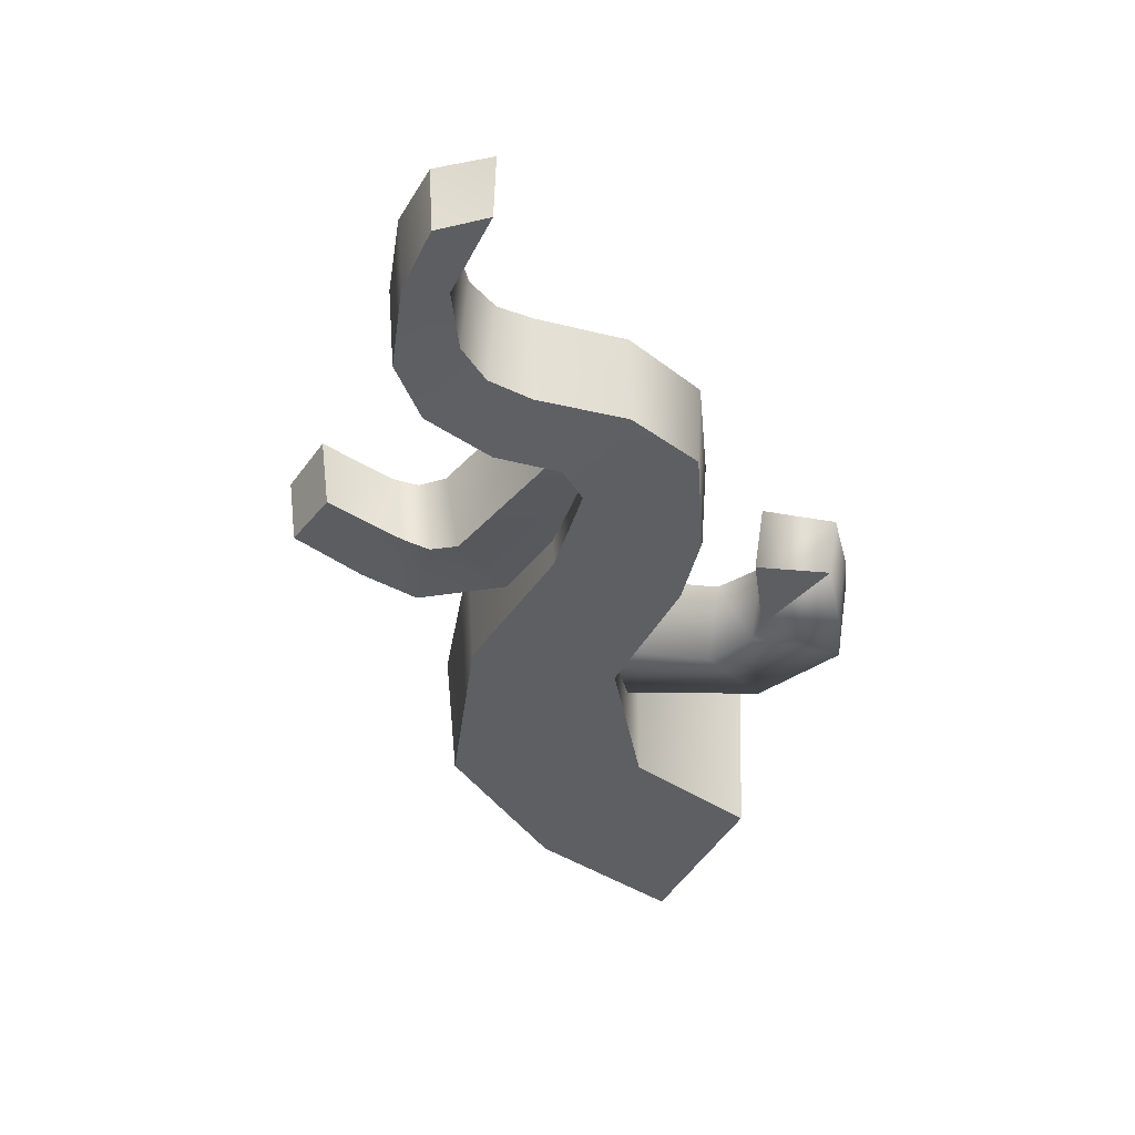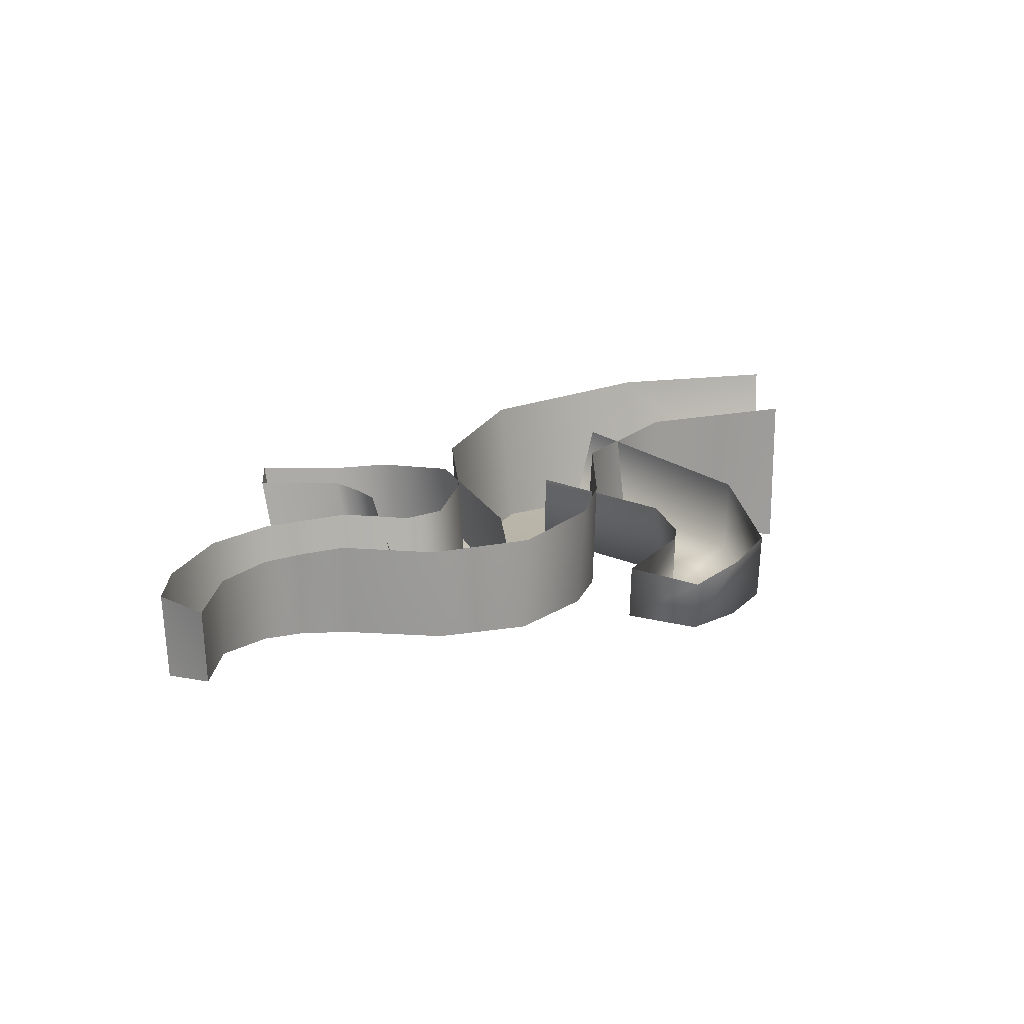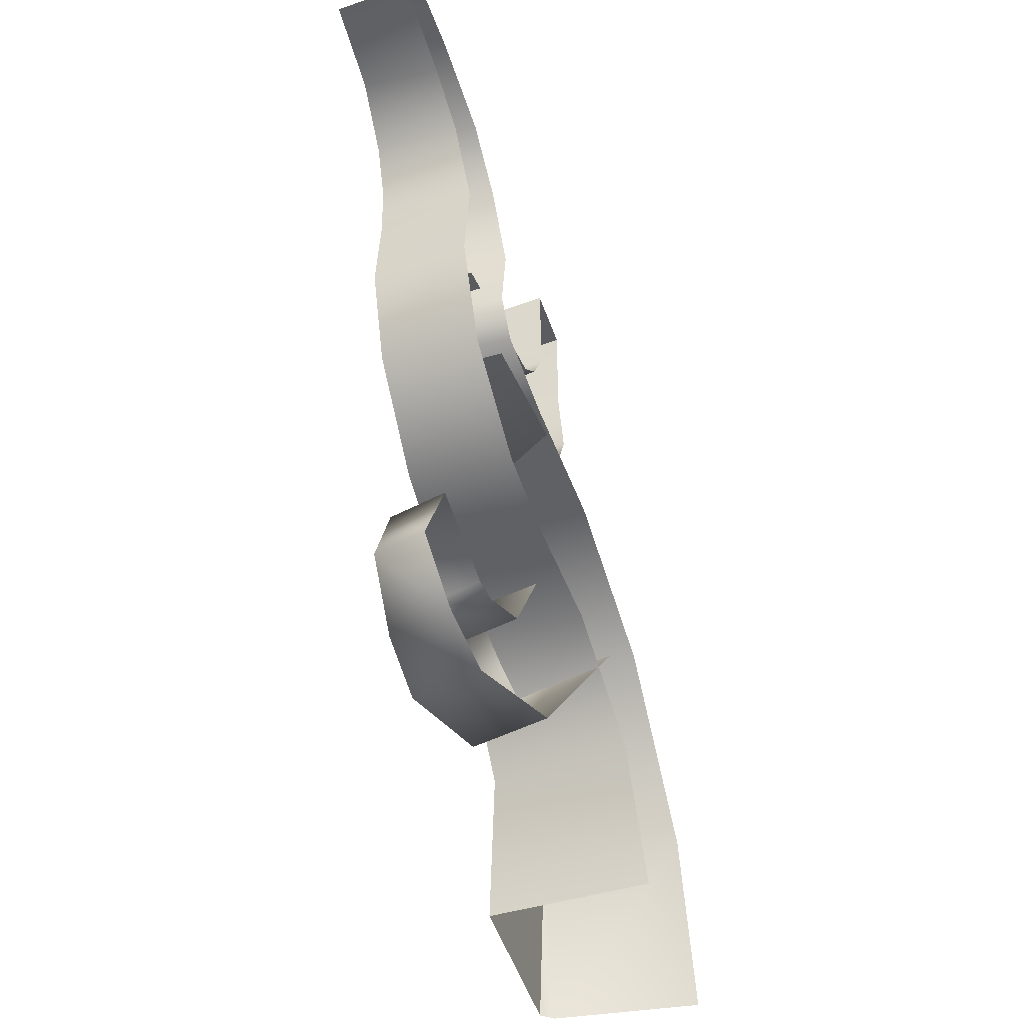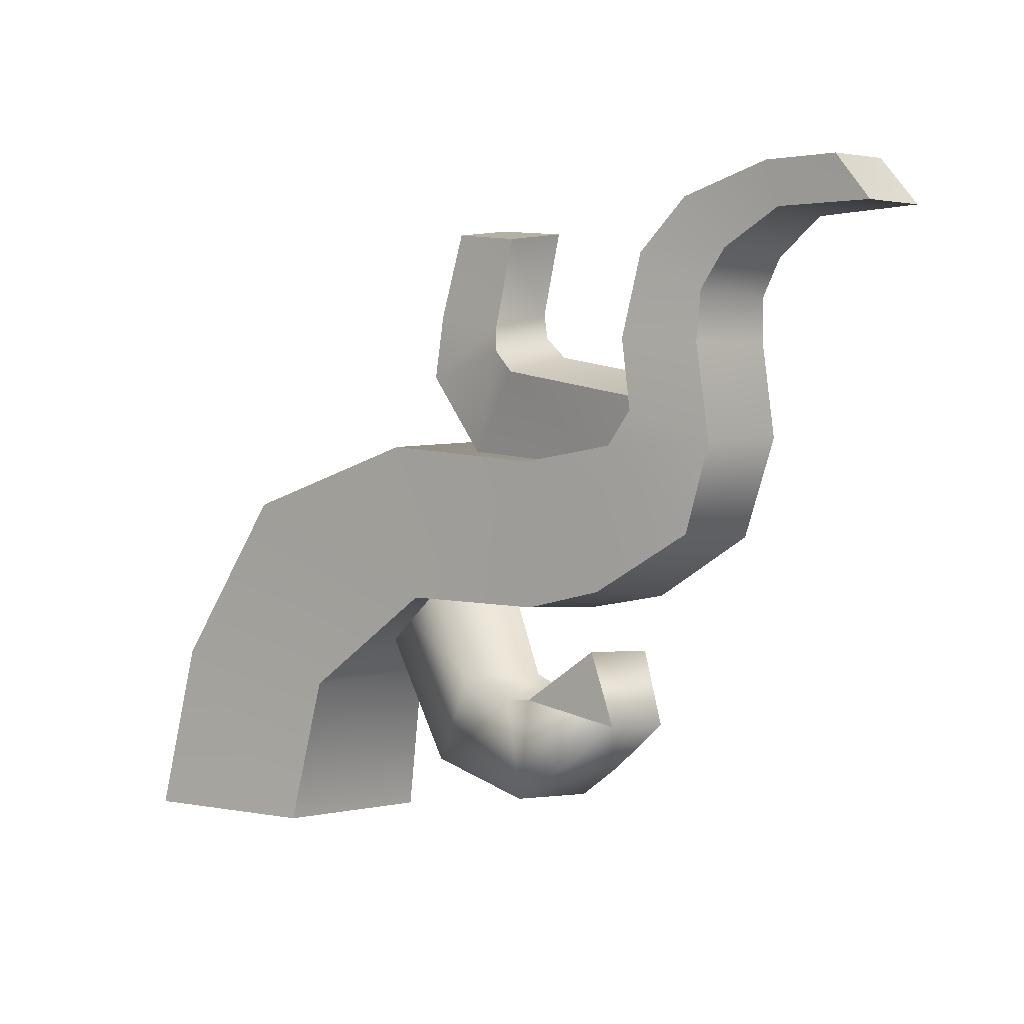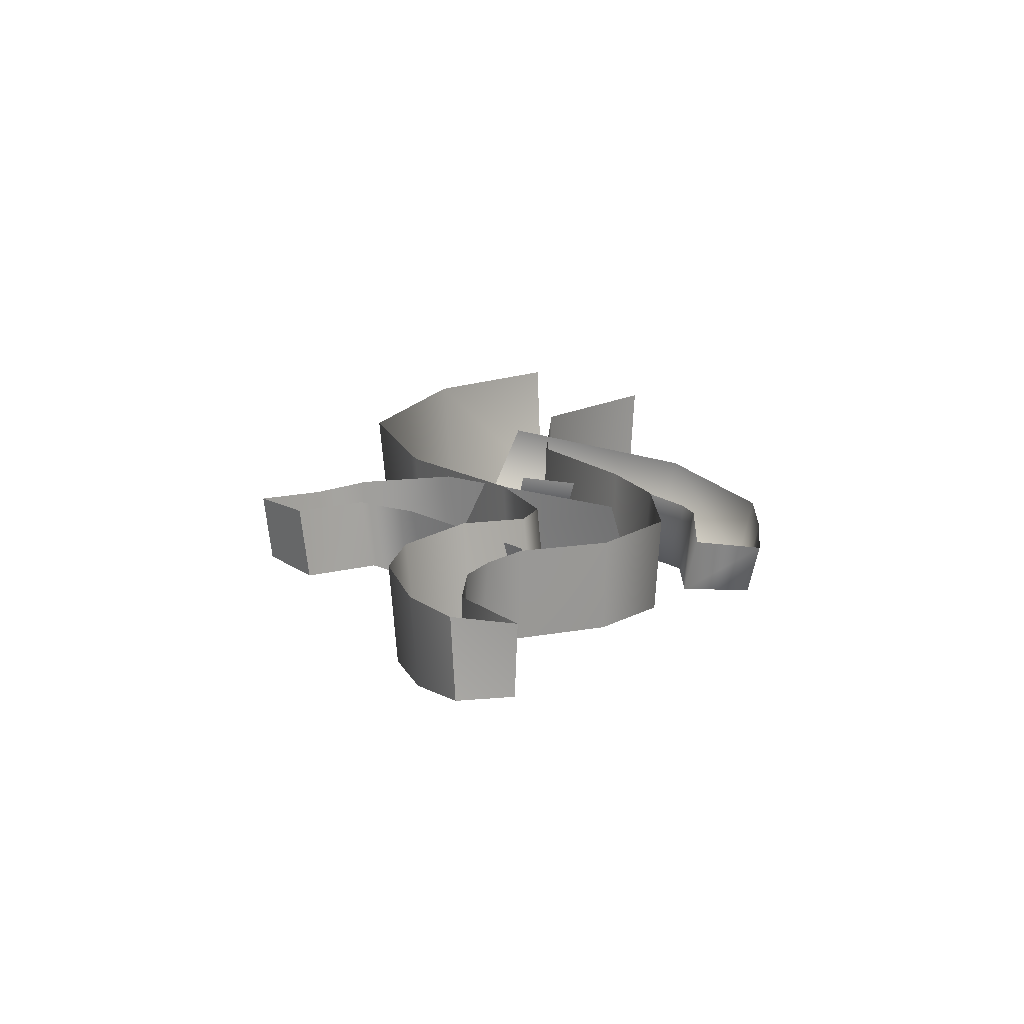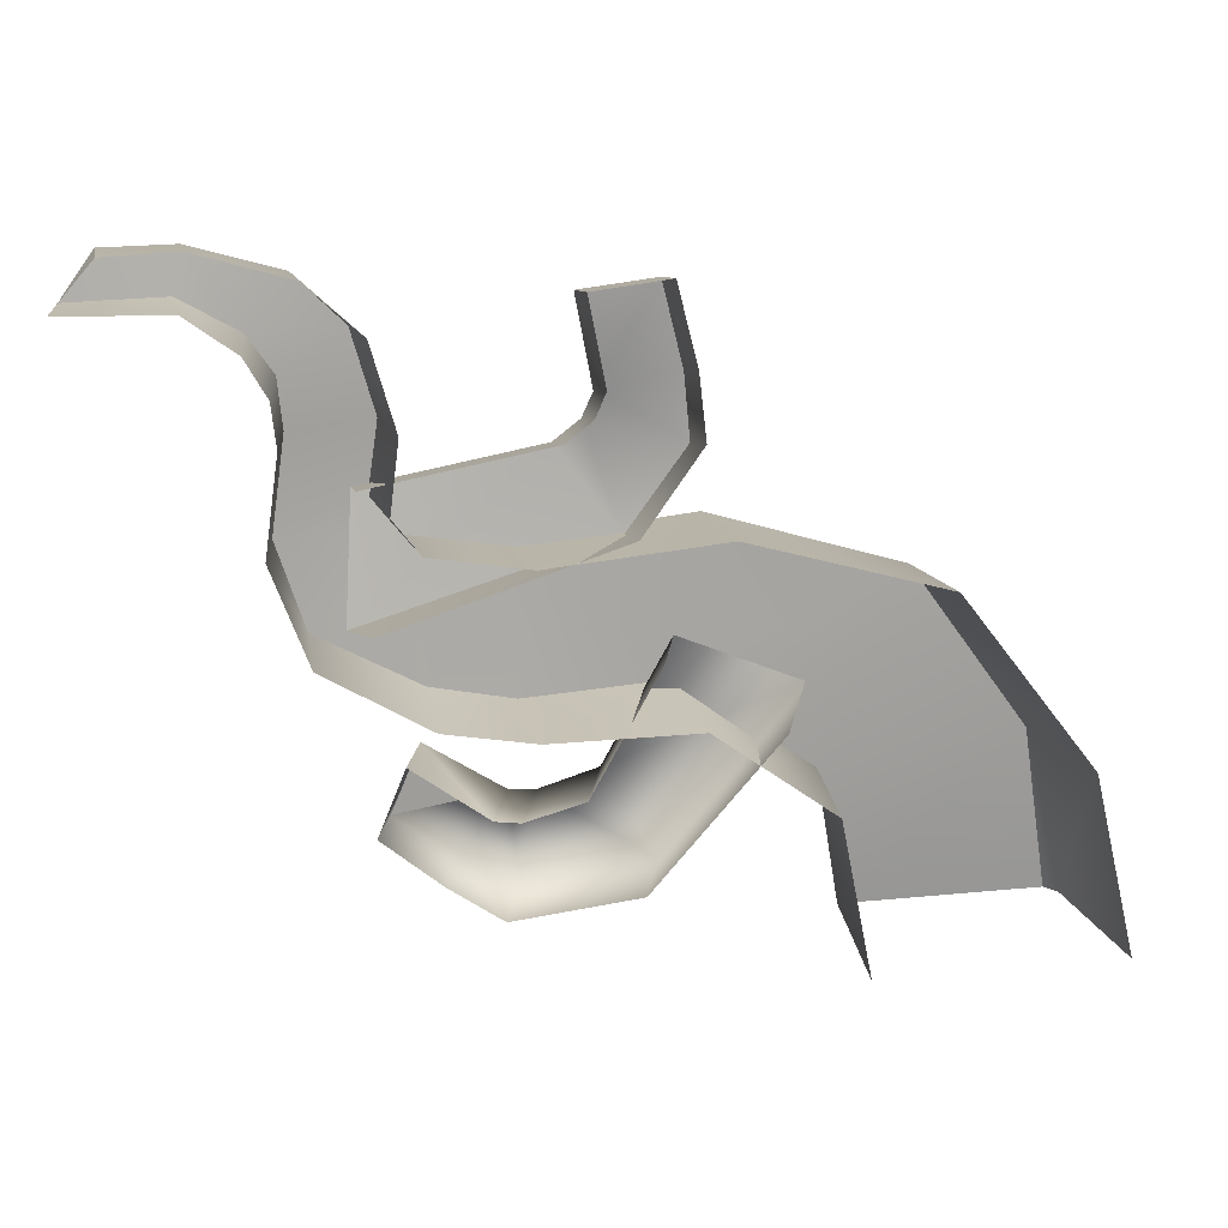
<metadata>
{"format":"obj","ext":"obj","renderer":"f3d","projection":"perspective","resolution":1024,"background":"white","views":[{"elev":-40.2,"azim":-114.7,"up":"+Z"},{"elev":14.0,"azim":-88.5,"up":"+Z"},{"elev":-42.9,"azim":-75.2,"up":"+Y"},{"elev":0.4,"azim":-140.7,"up":"+Y"},{"elev":12.3,"azim":-121.8,"up":"+Z"},{"elev":17.5,"azim":-11.5,"up":"+Y"}]}
</metadata>
<code>
g gate_wood_2
v -0.03942 0.2758 -0.1367
v -0.1874 0.372 -0.1387
v -0.2403 0.24 -0.1466
v 0.9655 0.001674 -0.1284
v 0.9866 0.001674 0.1664
v 0.9082 0.3433 0.1575
v 0.8885 0.3242 -0.1286
v 0.9458 0.001674 -0.1544
v 0.6624 0.6374 -0.1356
v 0.664 0.6647 0.1302
v 0.2971 0.766 0.1102
v 0.294 0.7509 -0.134
v -0.02654 0.7336 0.09965
v -0.0302 0.7192 -0.1315
v -0.2042 0.7621 0.08674
v -0.216 0.7461 -0.127
v -0.265 0.8095 -0.1286
v -0.2532 0.8257 0.0832
v -0.2462 0.9387 -0.1259
v -0.2368 0.955 0.0859
v -0.2884 1.09 -0.1277
v -0.2795 1.107 0.0711
v -0.3802 1.182 -0.123
v -0.3795 1.198 0.06185
v -0.5484 1.246 0.04726
v -0.5456 1.231 -0.1178
v -0.6775 1.23 -0.1095
v -0.6776 1.24 0.04111
v 0.8885 0.3242 -0.1286
v 0.558 0.001674 -0.156
v 0.9458 0.001674 -0.1544
v 0.5063 0.2758 -0.133
v 0.6624 0.6374 -0.1356
v 0.2484 0.4578 -0.1286
v 0.294 0.7509 -0.134
v -0.0302 0.7192 -0.1315
v -0.02416 0.4466 -0.1131
v -0.1784 0.4796 -0.1112
v -0.216 0.7461 -0.127
v -0.3716 0.5874 -0.1064
v -0.4235 0.7489 -0.1113
v -0.265 0.8095 -0.1286
v -0.3982 0.9262 -0.1126
v -0.2462 0.9387 -0.1259
v -0.4071 1.018 -0.112
v -0.2884 1.09 -0.1277
v -0.4551 1.088 -0.109
v -0.3802 1.182 -0.123
v -0.5456 1.231 -0.1178
v -0.5623 1.151 -0.1053
v -0.6775 1.23 -0.1095
v -0.7377 1.148 -0.09964
v 0.5256 0.001674 0.1628
v 0.558 0.001674 -0.156
v 0.5063 0.2758 -0.133
v 0.4726 0.2894 0.1395
v 0.2541 0.4449 0.1095
v 0.2484 0.4578 -0.1286
v -0.01886 0.4396 0.0941
v -0.02416 0.4466 -0.1131
v -0.185 0.4661 0.08383
v -0.1784 0.4796 -0.1112
v -0.3716 0.5874 -0.1064
v -0.3797 0.5796 0.07277
v -0.4465 0.7597 0.06468
v -0.4235 0.7489 -0.1113
v -0.3982 0.9262 -0.1126
v -0.4214 0.9374 0.06577
v -0.4292 1.014 0.05509
v -0.4071 1.018 -0.112
v -0.4689 1.083 0.04898
v -0.4551 1.088 -0.109
v -0.5623 1.151 -0.1053
v -0.5601 1.148 0.03683
v -0.7377 1.148 -0.09964
v -0.7532 1.152 0.03399
v 0.1466 0.738 -0.06117
v -0.3115 0.595 -0.08195
v -0.285 0.6356 0.09163
v 0.1395 0.772 0.09716
v 0.2568 0.8884 -0.06001
v 0.2508 0.9192 0.08154
v 0.2436 1.009 -0.05299
v 0.2385 1.037 0.07434
v 0.2033 1.165 -0.04469
v 0.1987 1.185 0.08324
v 0.03422 0.8906 -0.09984
v -0.2941 0.8275 -0.1166
v -0.3115 0.595 -0.08195
v 0.1466 0.738 -0.06117
v 0.08057 0.9312 -0.08586
v 0.2568 0.8884 -0.06001
v 0.09711 0.98 -0.0661
v 0.2436 1.009 -0.05299
v 0.2033 1.165 -0.04469
v 0.06435 1.147 -0.05878
v -0.3005 0.8596 0.03579
v -0.2941 0.8275 -0.1166
v 0.03422 0.8906 -0.09984
v 0.02757 0.9241 0.0573
v 0.08057 0.9312 -0.08586
v 0.0744 0.9635 0.06329
v 0.09711 0.98 -0.0661
v 0.09138 1.011 0.07537
v 0.06435 1.147 -0.05878
v 0.05942 1.168 0.08079
v 0.06435 1.147 -0.05878
v 0.2033 1.165 -0.04469
v 0.05942 1.168 0.08079
v 0.1987 1.185 0.08324
v -0.7377 1.148 -0.09964
v -0.6775 1.23 -0.1095
v -0.6776 1.24 0.04111
v -0.7532 1.152 0.03399
v 0.3808 0.4423 0.1331
v 0.4526 0.4739 -0.02914
v 0.1618 0.142 0.05964
v 0.2131 0.1435 -0.09414
v -0.01911 0.091 -0.1392
v -0.06538 0.08955 -0.001791
v 0.1192 0.3098 -0.1247
v 0.2372 0.5516 -0.08523
v 0.009486 0.2719 -0.137
v 0.0684 0.308 0.02785
v 0.1883 0.5497 0.06279
v -0.03913 0.2702 0.00778
v -0.03942 0.2758 -0.1367
v -0.08591 0.2742 0.000574
v -0.1874 0.372 -0.1387
v -0.2258 0.3702 -0.02652
v -0.1218 0.1514 -0.1521
v -0.1639 0.15 -0.02854
v -0.2403 0.24 -0.1466
v -0.275 0.2385 -0.04563
v -0.1874 0.372 -0.1387
v -0.2258 0.3702 -0.02652
v -0.275 0.2385 -0.04563
v -0.2403 0.24 -0.1466
g gate_wood_2_0
f 3 2 1
f 6 5 4
f 7 6 4
f 4 8 7
f 6 7 9
f 9 10 6
f 11 10 9
f 12 11 9
f 13 11 12
f 12 14 13
f 15 13 14
f 14 16 15
f 15 16 17
f 17 18 15
f 19 18 17
f 20 18 19
f 21 20 19
f 22 20 21
f 21 23 22
f 24 22 23
f 25 24 23
f 23 26 25
f 27 25 26
f 28 25 27
f 31 30 29
f 29 30 32
f 29 32 33
f 34 33 32
f 34 35 33
f 36 35 34
f 34 37 36
f 38 36 37
f 38 39 36
f 40 39 38
f 39 40 41
f 41 42 39
f 42 41 43
f 42 43 44
f 44 43 45
f 44 45 46
f 46 45 47
f 47 48 46
f 49 48 47
f 47 50 49
f 49 50 51
f 52 51 50
f 55 54 53
f 53 56 55
f 56 57 55
f 55 57 58
f 58 57 59
f 59 60 58
f 60 59 61
f 61 62 60
f 62 61 63
f 61 64 63
f 63 64 65
f 65 66 63
f 66 65 67
f 65 68 67
f 67 68 69
f 69 70 67
f 70 69 71
f 71 72 70
f 72 71 73
f 71 74 73
f 75 73 74
f 74 76 75
f 79 78 77
f 77 80 79
f 80 77 81
f 81 82 80
f 82 81 83
f 83 84 82
f 84 83 85
f 85 86 84
f 89 88 87
f 87 90 89
f 90 87 91
f 91 92 90
f 91 93 92
f 94 92 93
f 95 94 93
f 93 96 95
f 99 98 97
f 97 100 99
f 101 99 100
f 100 102 101
f 103 101 102
f 102 104 103
f 105 103 104
f 104 106 105
f 109 108 107
f 109 110 108
f 113 112 111
f 111 114 113
f 117 116 115
f 116 117 118
f 119 118 117
f 117 120 119
f 116 118 121
f 121 122 116
f 123 121 118
f 118 119 123
f 121 124 122
f 124 121 123
f 124 125 122
f 123 126 124
f 126 123 127
f 127 123 119
f 127 128 126
f 128 127 129
f 129 130 128
f 131 119 120
f 119 131 127
f 120 132 131
f 127 131 133
f 132 133 131
f 134 133 132
f 137 136 135
f 135 138 137

</code>
